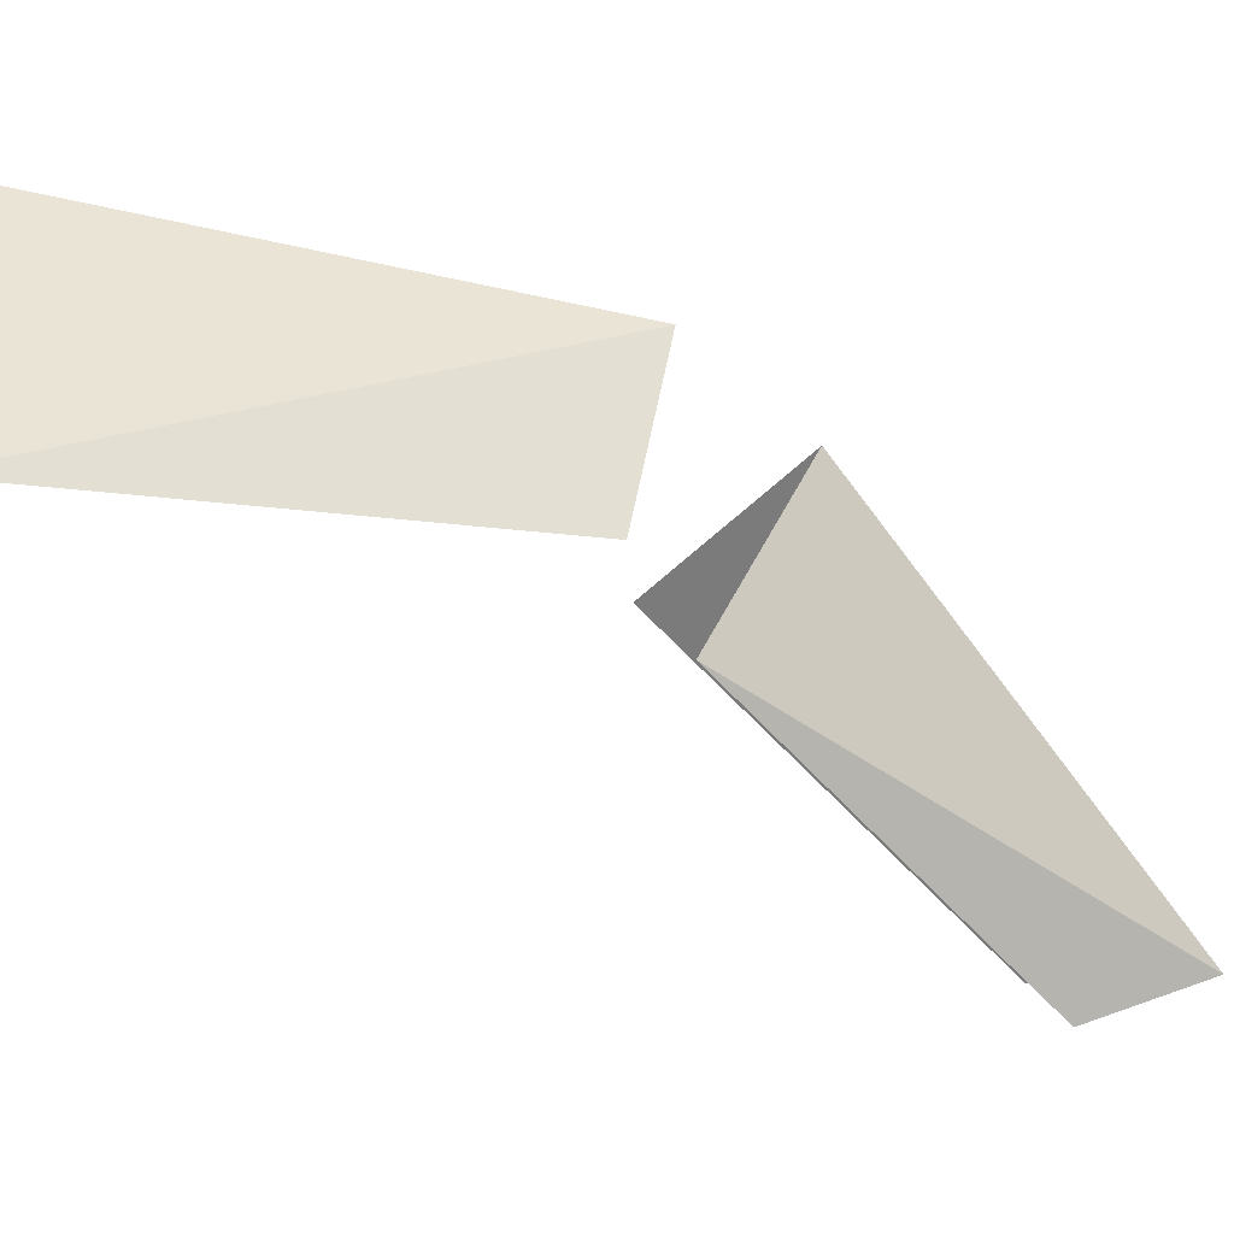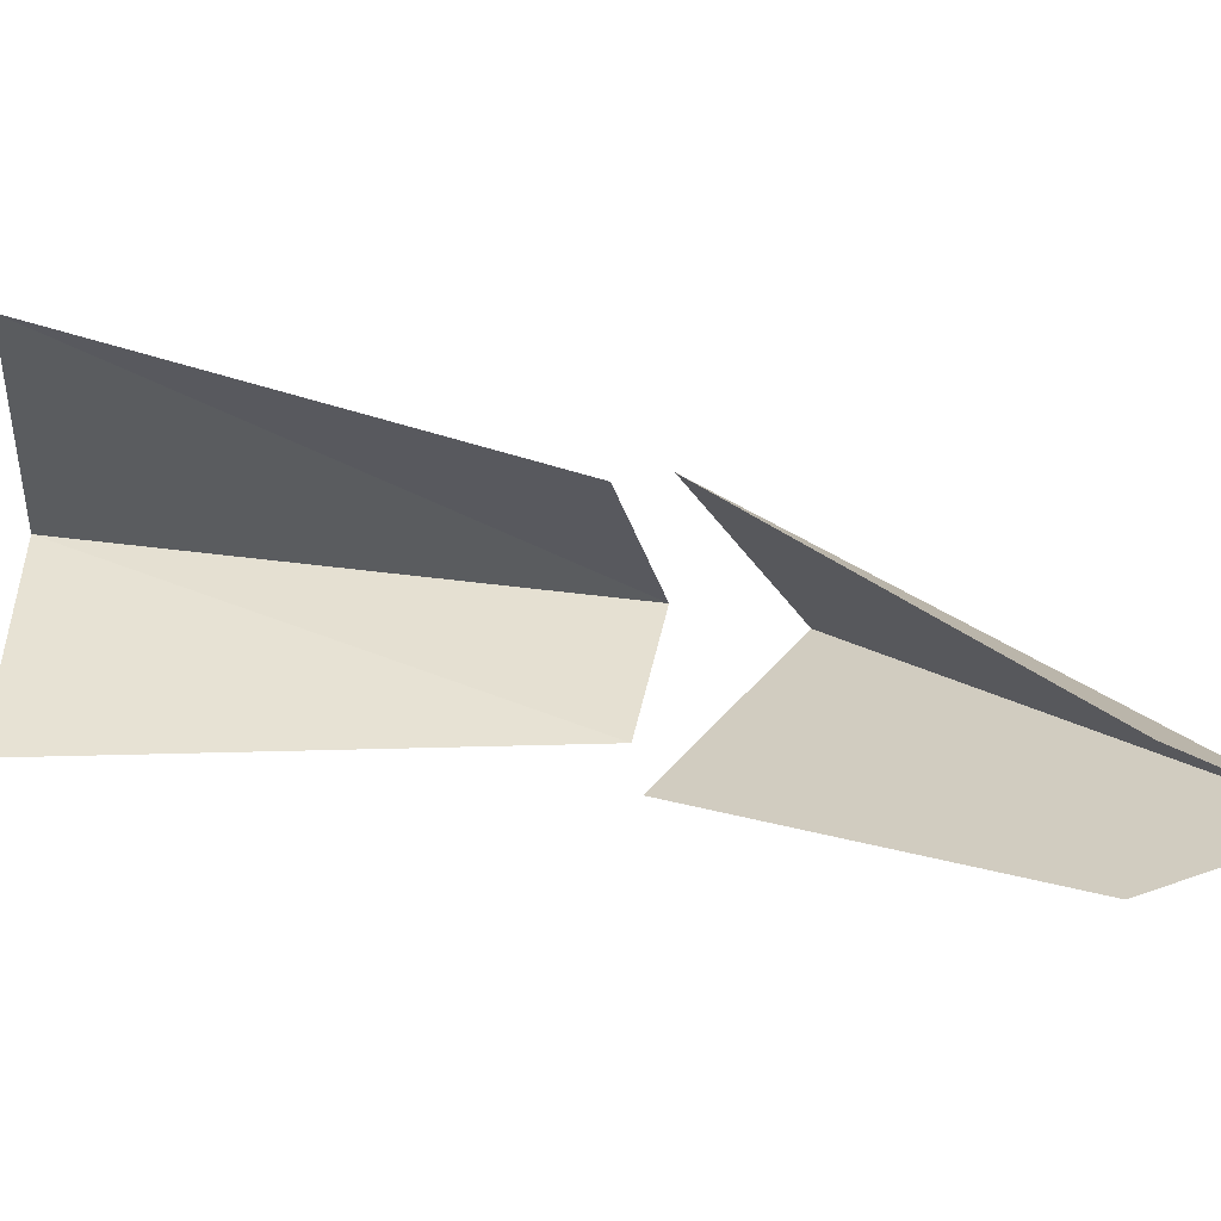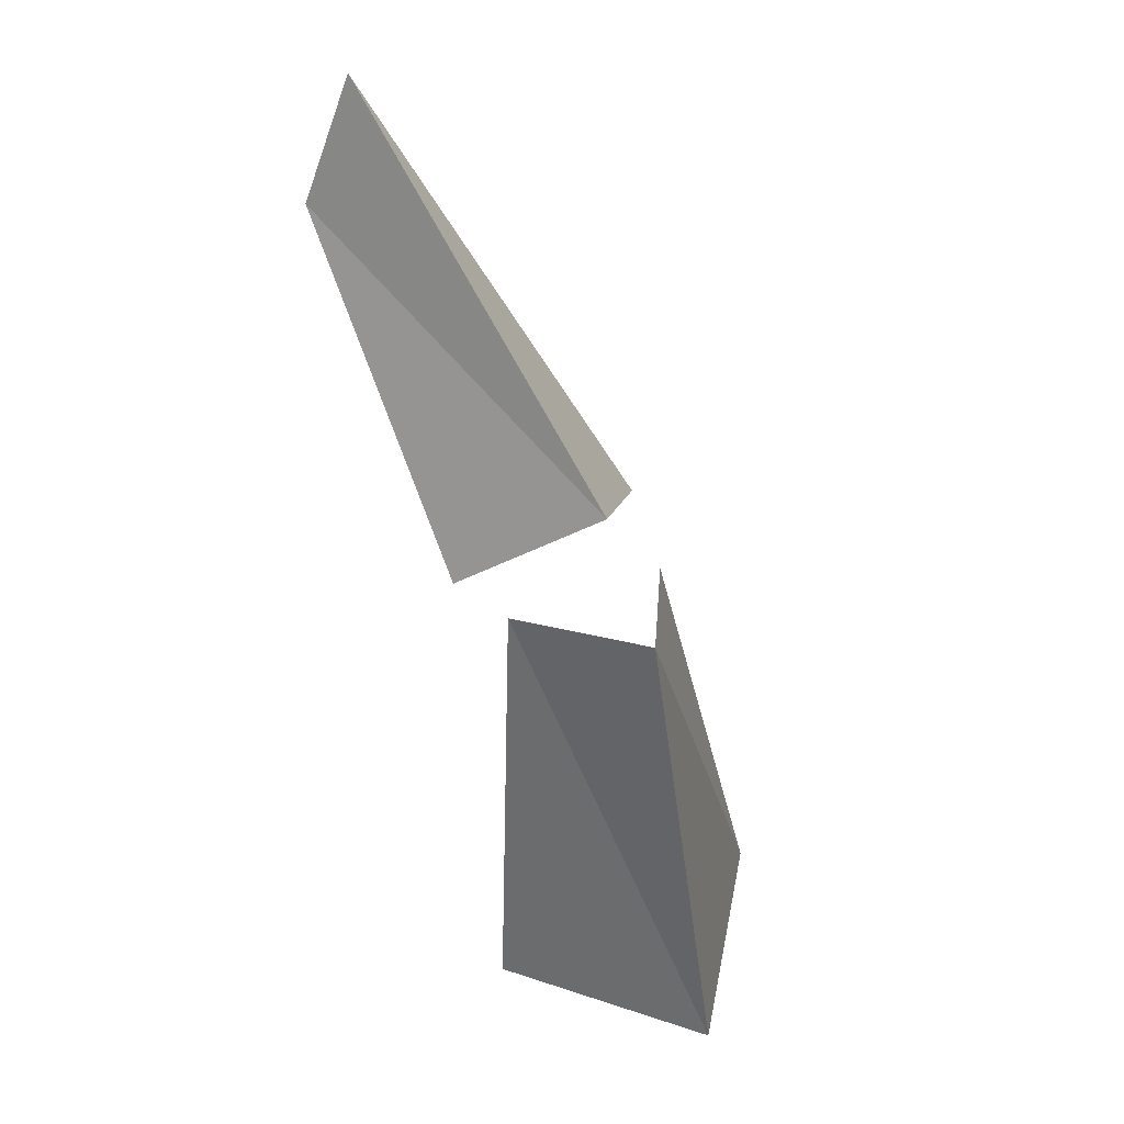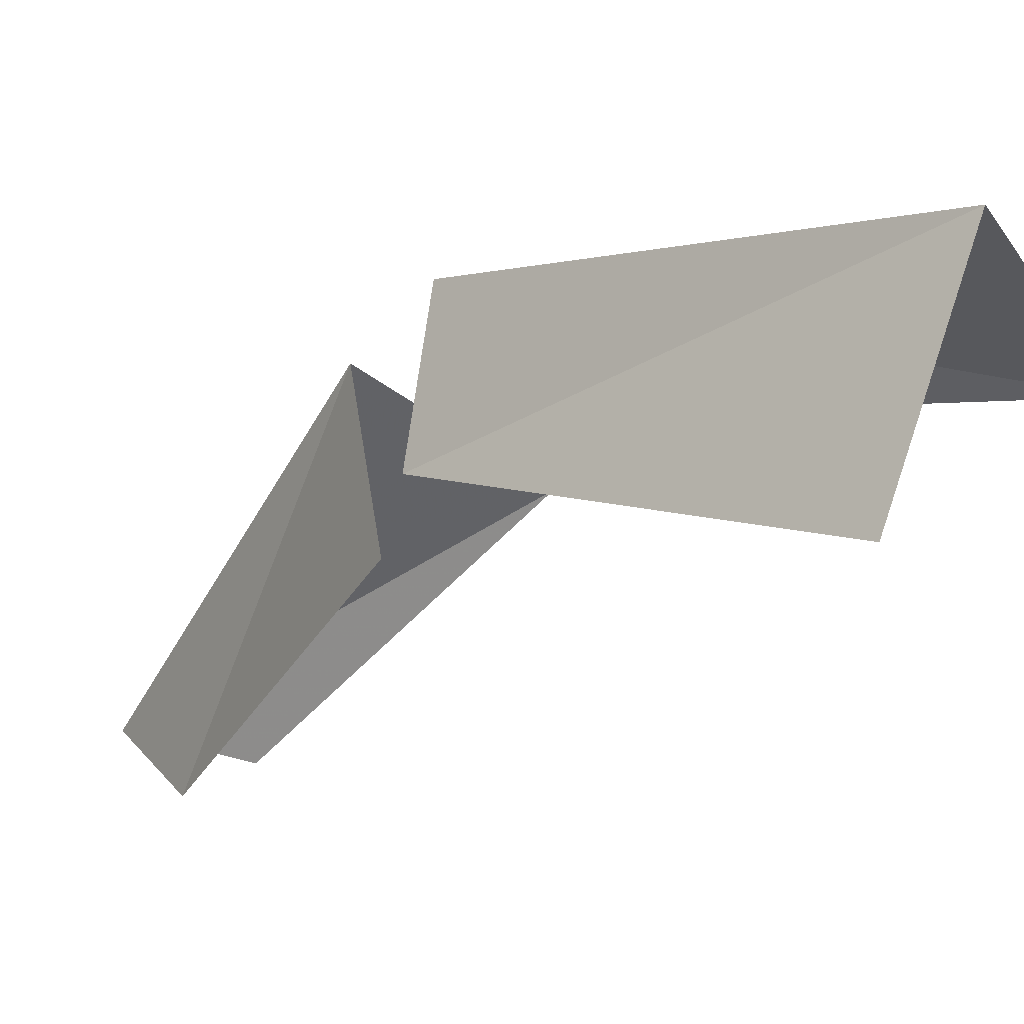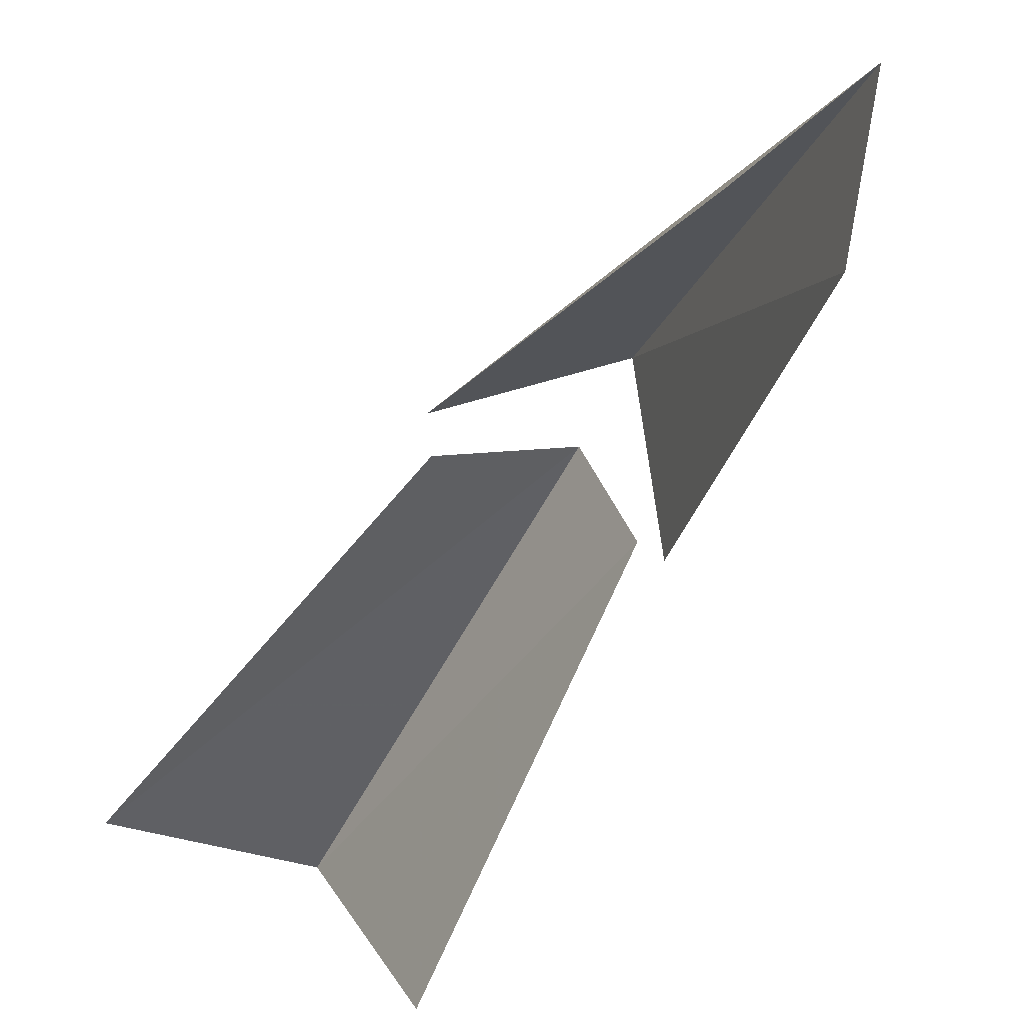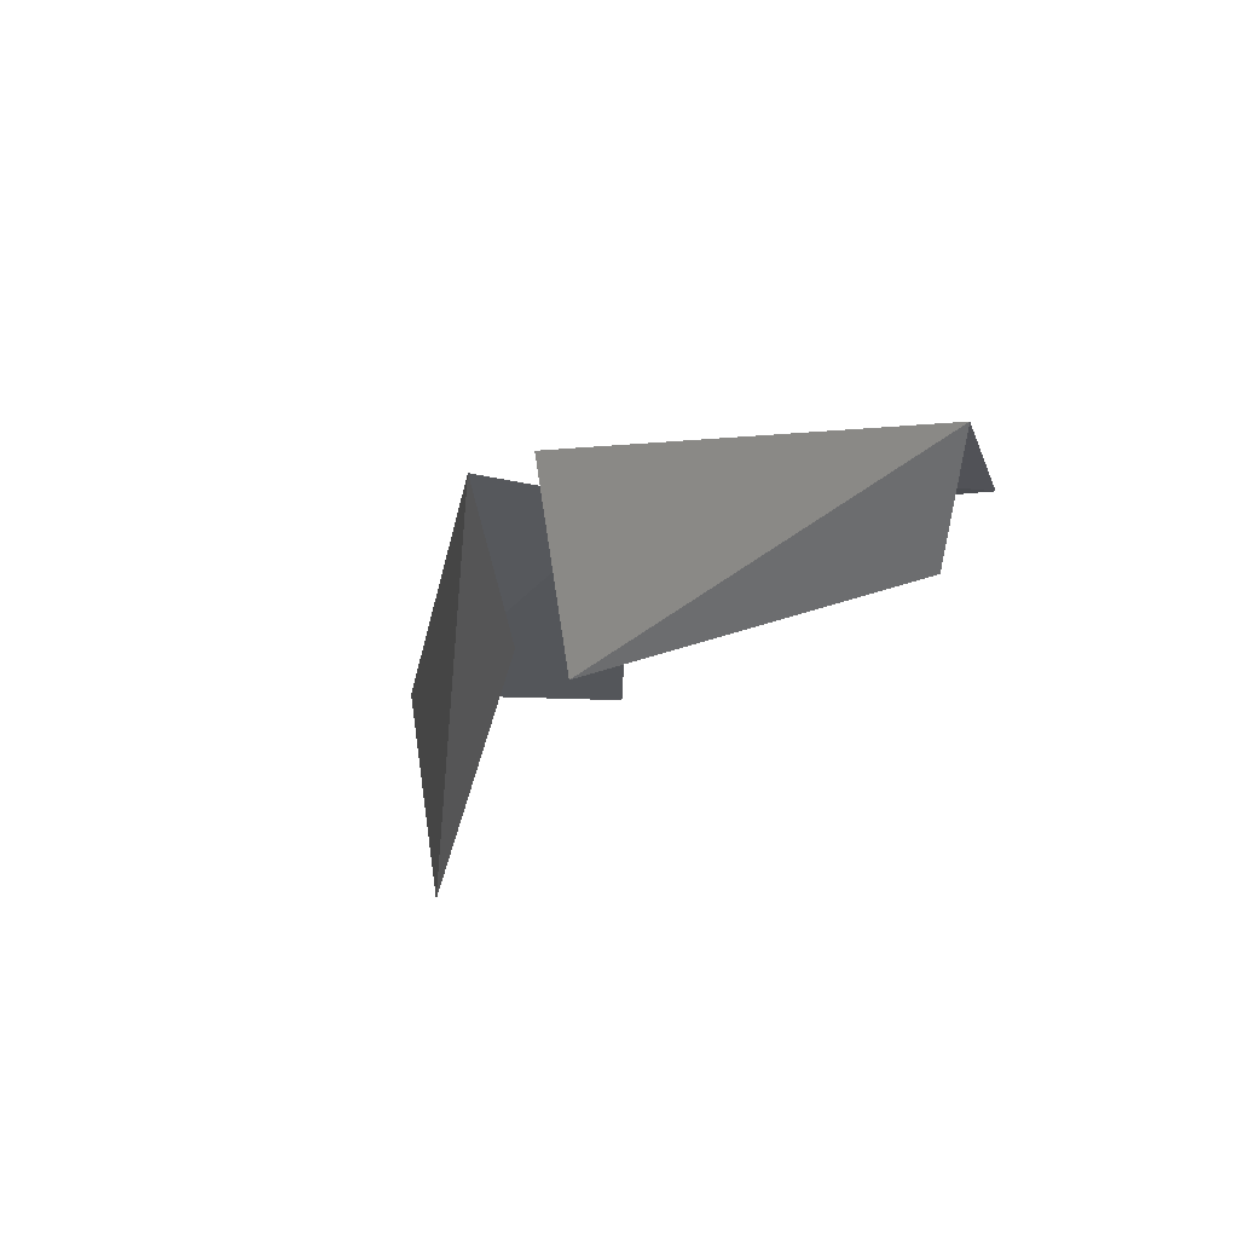
<metadata>
{"format":"obj","ext":"obj","renderer":"f3d","projection":"perspective","resolution":1024,"background":"white","views":[{"elev":12.0,"azim":82.0,"up":"+Z"},{"elev":-75.5,"azim":86.8,"up":"+Z"},{"elev":41.3,"azim":-39.0,"up":"+Y"},{"elev":15.4,"azim":-50.1,"up":"+Z"},{"elev":-78.3,"azim":150.2,"up":"+Z"},{"elev":56.7,"azim":121.1,"up":"+Y"}]}
</metadata>
<code>
o shipleak2_back
v 0 0.63 -0.02
v -0.02 0.67 0
v -0.04 0.35 0.14
v -0.01 0.34 0.08
v 0.02 0.71 0.02
v 0.02 0.39 0.17
v 0.09 0.67 0
v 0.11 0.35 0.14
v 0.05 0.63 -0.02
v 0.07 0.34 0.08
v 0 0.88 -0.31
v -0.01 0.92 -0.29
v 0.02 0.96 -0.28
v 0.07 0.92 -0.29
v 0.05 0.88 -0.31
v 0 0.99 -0.61
v 0 1.01 -0.61
v 0.02 1.02 -0.61
v 0.04 1.01 -0.61
v 0.04 0.99 -0.61
v -0.06 0 0.21
v -0.01 0 0.12
v 0.02 0 0.3
v 0.13 0 0.21
v 0.07 0 0.12
v -0.07 0.55 0.06
v 0.01 0.58 0.23
v 0.01 -0.01 0.36
v -0.13 -0.01 0.11
v 0.15 0.52 0.08
v 0.25 -0.01 0.16
v -0.04 0.9 -0.36
v 0.02 1.06 -0.34
v 0.02 0.7 0.13
v -0.09 0.56 -0.02
v 0.08 0.91 -0.36
v 0.18 0.57 -0.01
f 1 2 3 4
f 2 5 6 3
f 5 7 8 6
f 7 9 10 8
f 11 12 2 1
f 12 13 5 2
f 13 14 7 5
f 14 15 9 7
f 16 17 12 11
f 17 18 13 12
f 18 19 14 13
f 19 20 15 14
f 4 3 21 22
f 3 6 23 21
f 6 8 24 23
f 8 10 25 24
f 26 27 28 29
f 27 30 31 28
f 32 33 34 35
f 33 36 37 34
o shipleak2_front
v 0 0.63 -0.02
v -0.02 0.67 0
v -0.04 0.35 0.14
v -0.01 0.34 0.08
v 0.02 0.71 0.02
v 0.02 0.39 0.17
v 0.09 0.67 0
v 0.11 0.35 0.14
v 0.05 0.63 -0.02
v 0.07 0.34 0.08
v 0 0.88 -0.31
v -0.01 0.92 -0.29
v 0.02 0.96 -0.28
v 0.07 0.92 -0.29
v 0.05 0.88 -0.31
v 0 0.99 -0.61
v 0 1.01 -0.61
v 0.02 1.02 -0.61
v 0.04 1.01 -0.61
v 0.04 0.99 -0.61
v -0.06 0 0.21
v -0.01 0 0.12
v 0.02 0 0.3
v 0.13 0 0.21
v 0.07 0 0.12
v -0.07 0.55 0.06
v 0.01 0.58 0.23
v 0.01 -0.01 0.36
v -0.13 -0.01 0.11
v 0.15 0.52 0.08
v 0.25 -0.01 0.16
v -0.04 0.9 -0.36
v 0.02 1.06 -0.34
v 0.02 0.7 0.13
v -0.09 0.56 -0.02
v 0.08 0.91 -0.36
v 0.18 0.57 -0.01
f 38 39 40 41
f 39 42 43 40
f 42 44 45 43
f 44 46 47 45
f 48 49 39 38
f 49 50 42 39
f 50 51 44 42
f 51 52 46 44
f 53 54 49 48
f 54 55 50 49
f 55 56 51 50
f 56 57 52 51
f 41 40 58 59
f 40 43 60 58
f 43 45 61 60
f 45 47 62 61
f 63 64 65 66
f 64 67 68 65
f 69 70 71 72
f 70 73 74 71

</code>
